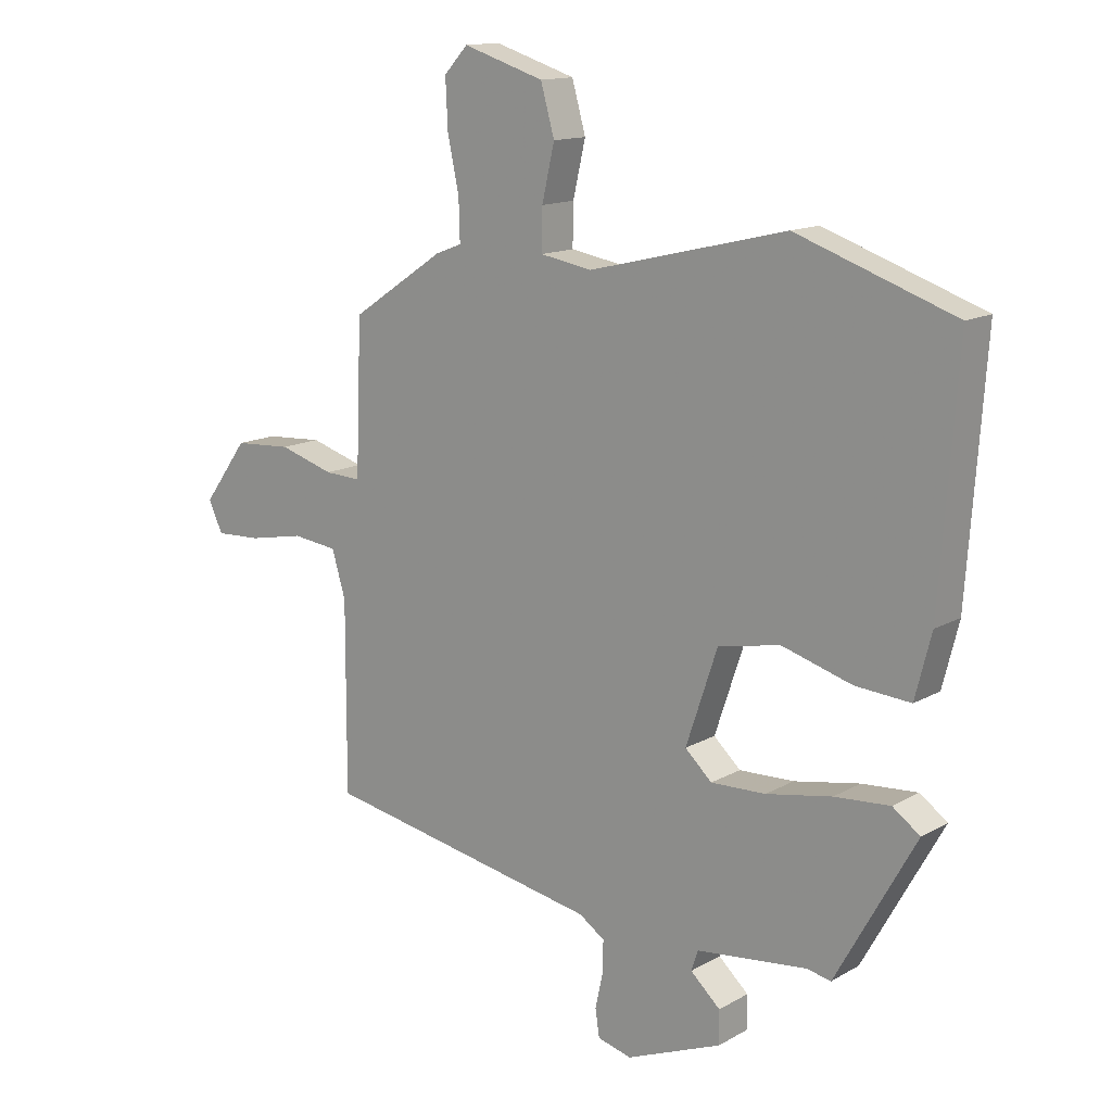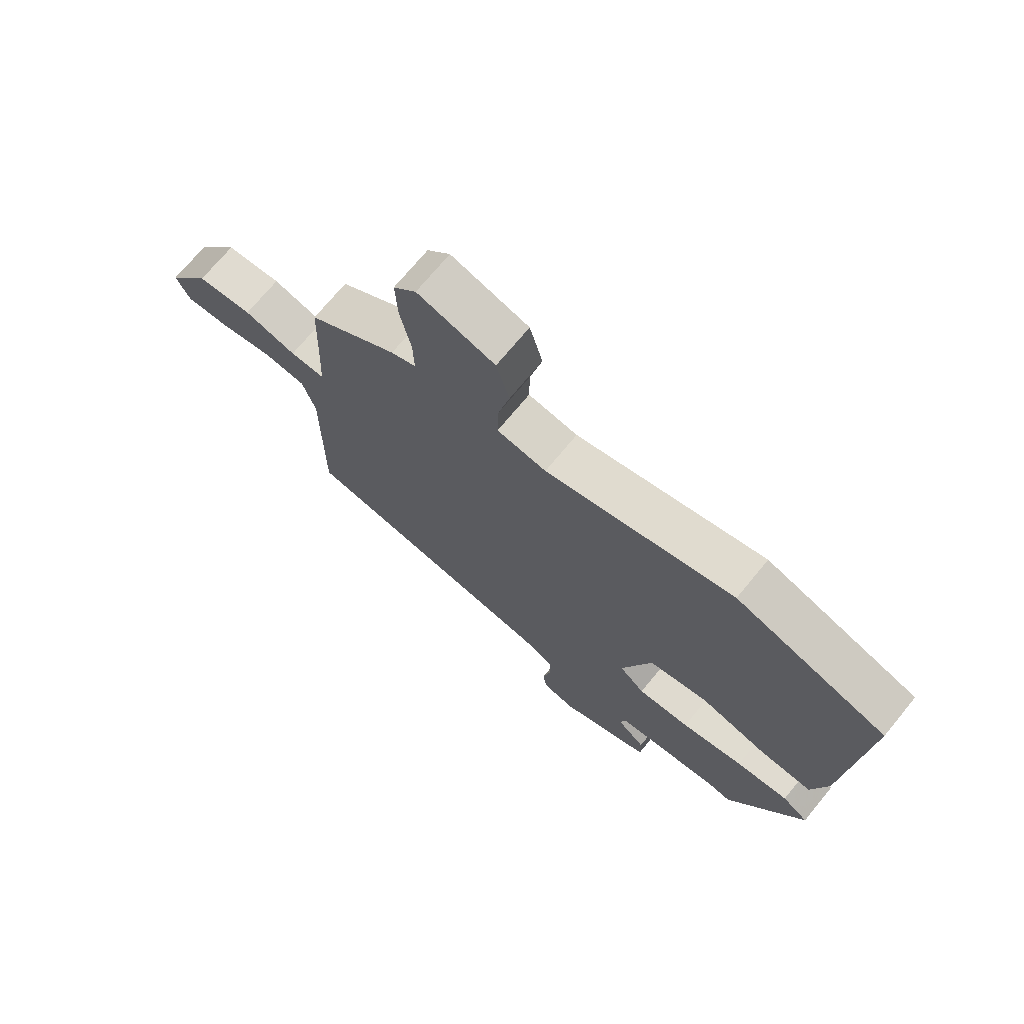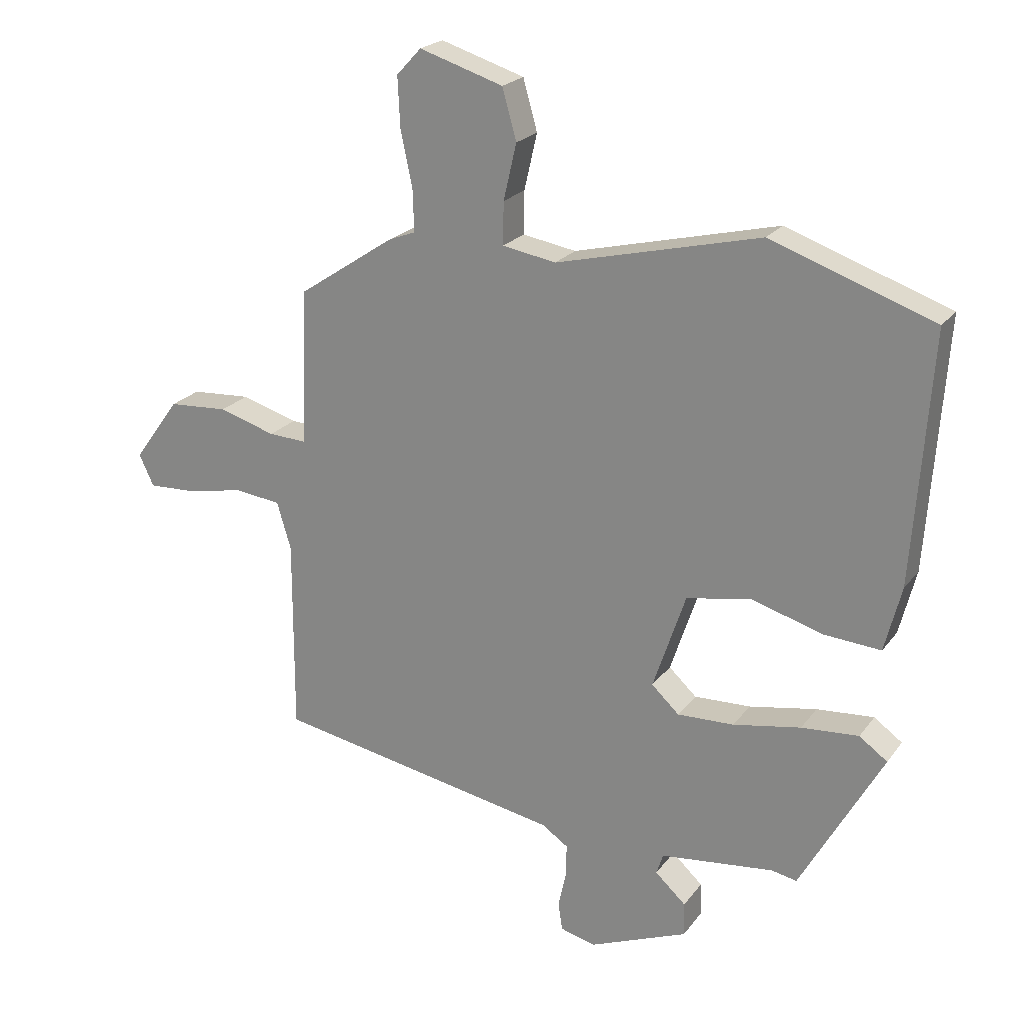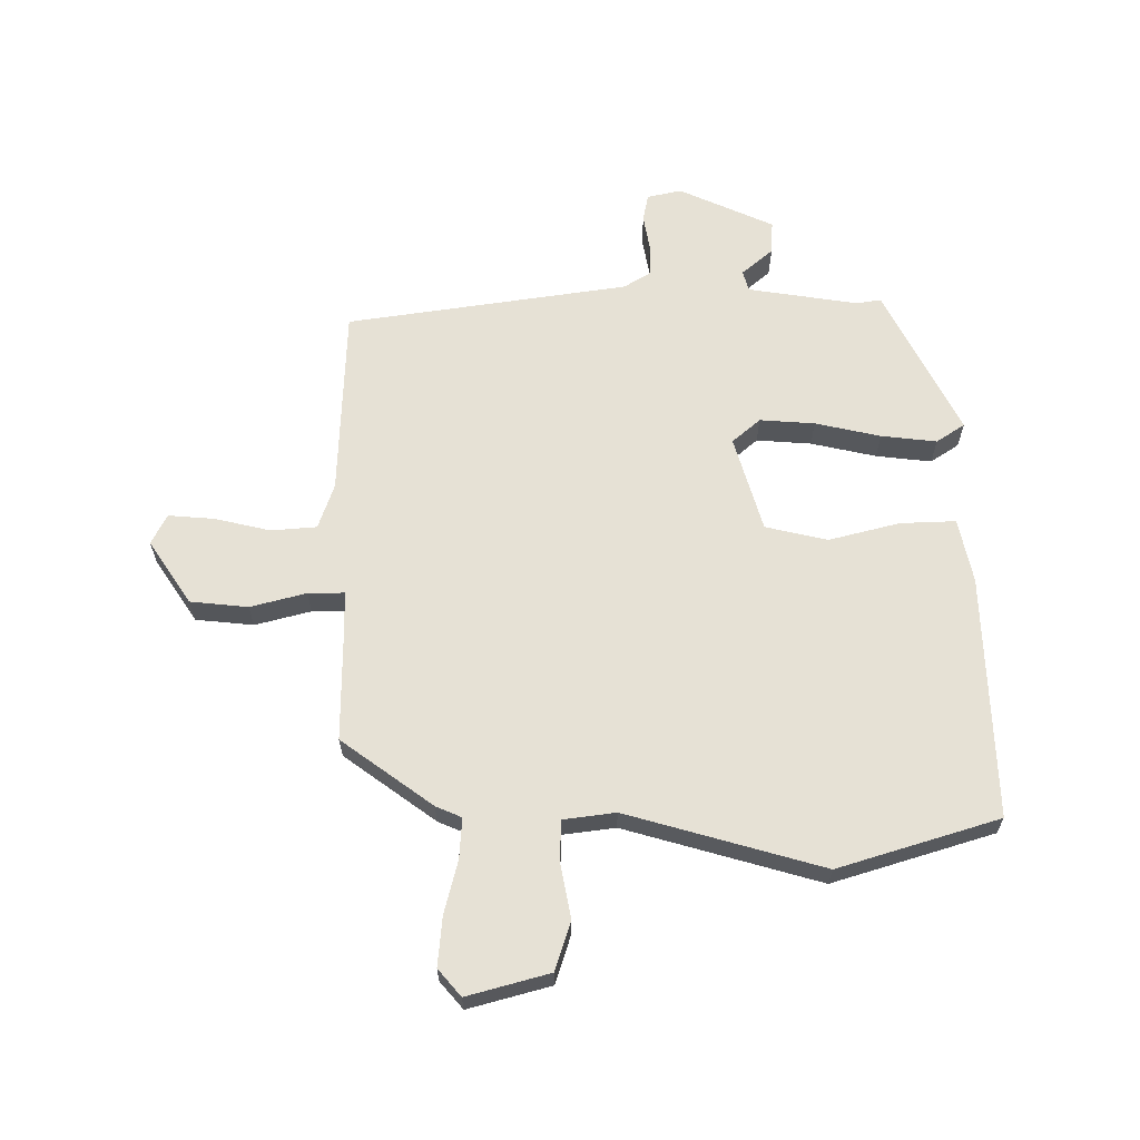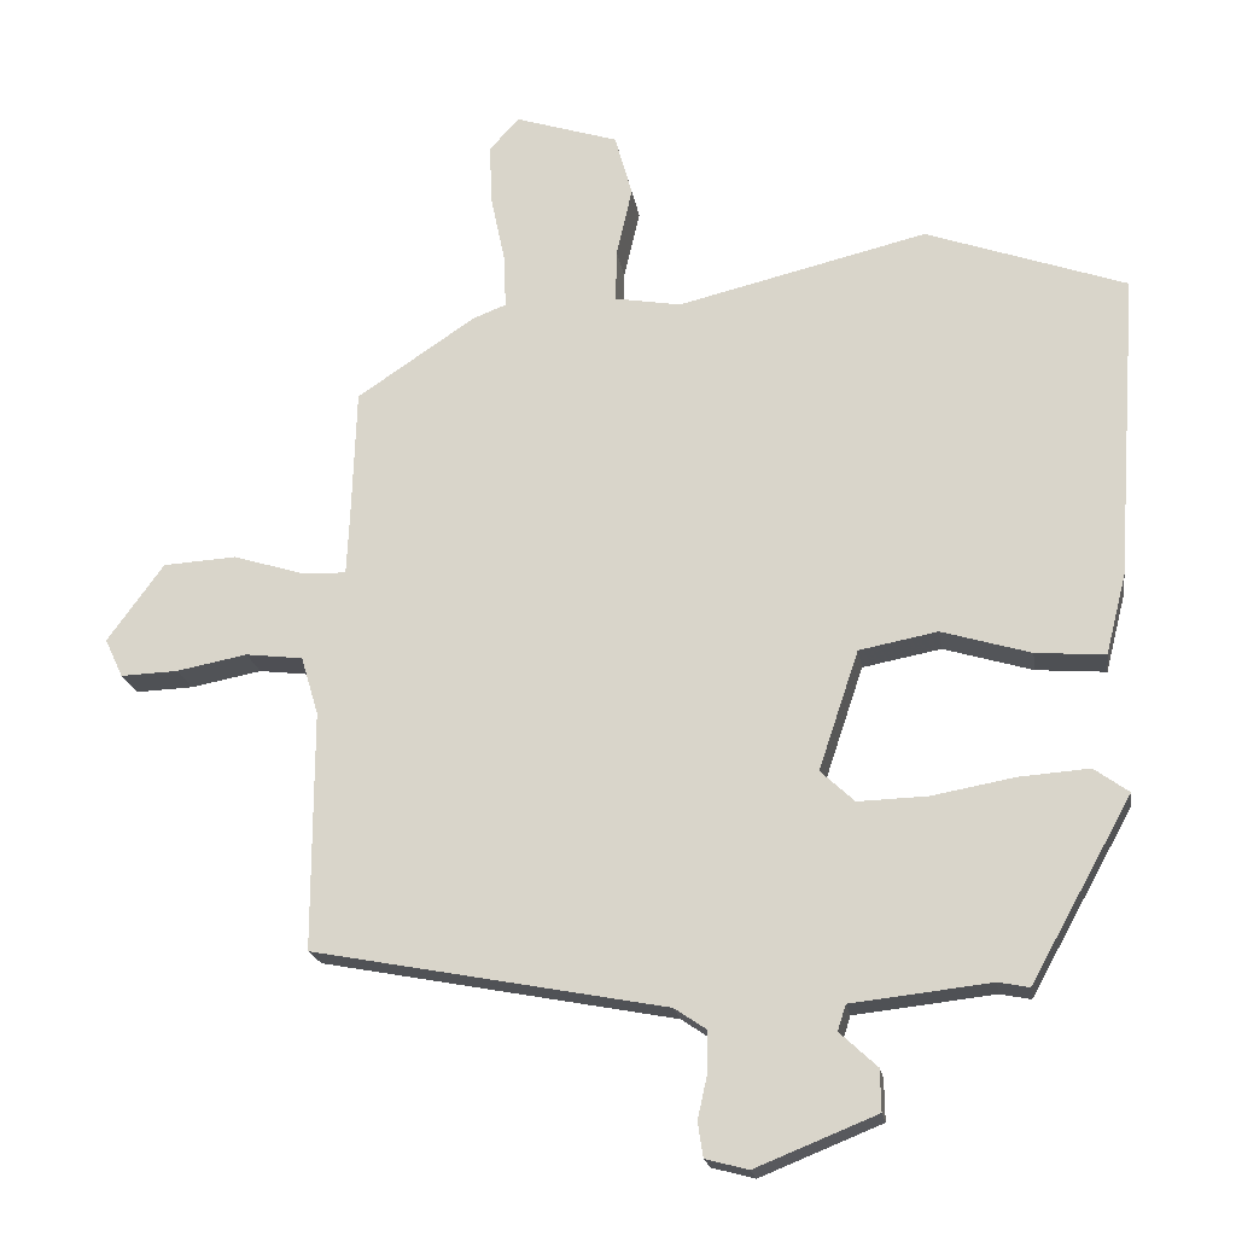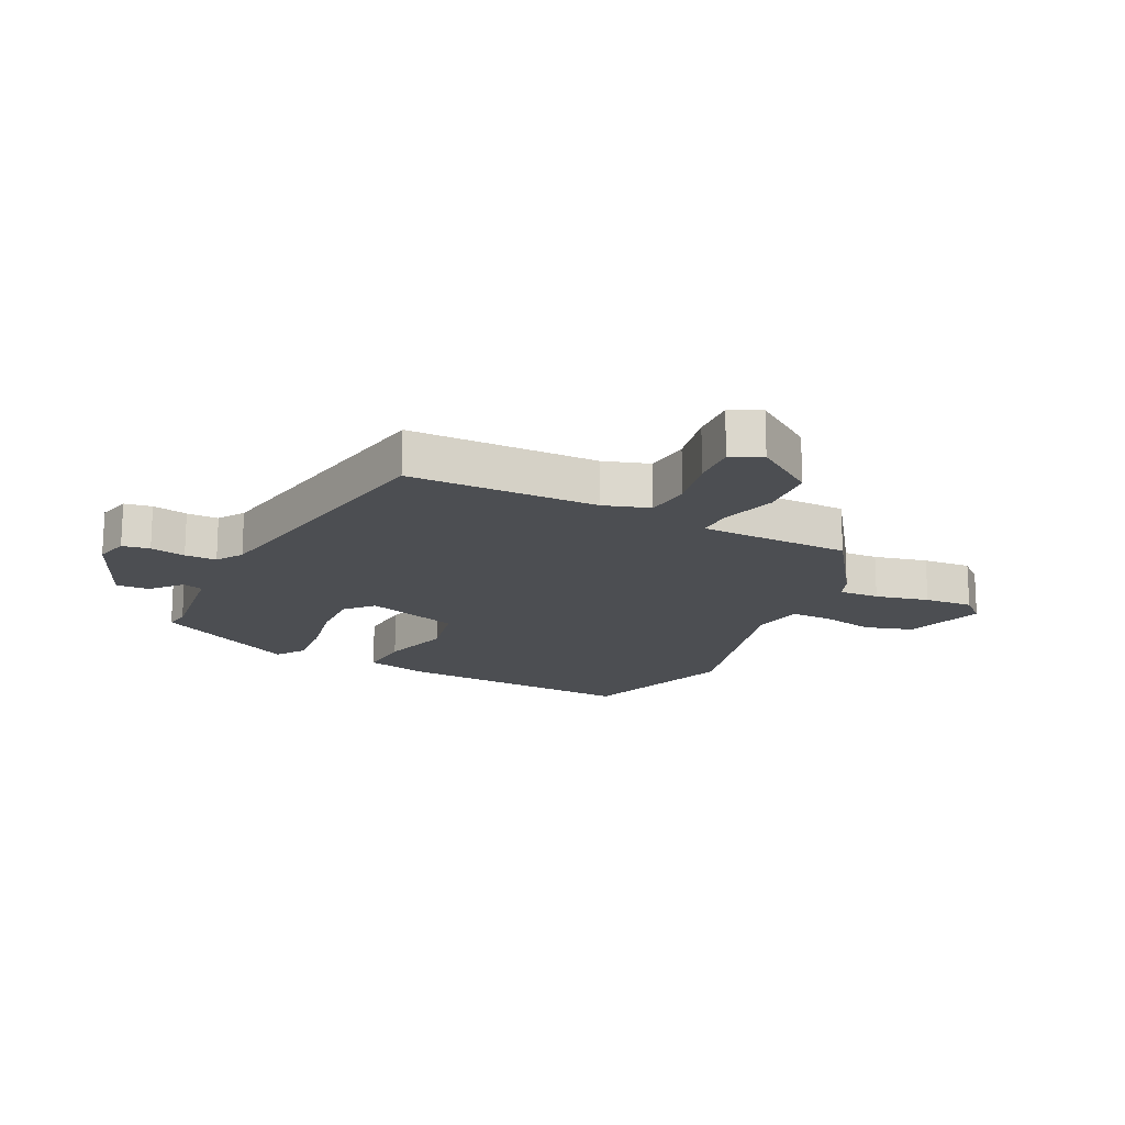
<metadata>
{"format":"obj","ext":"obj","renderer":"f3d","projection":"perspective","resolution":1024,"background":"white","views":[{"elev":13.9,"azim":38.8,"up":"+Z"},{"elev":71.4,"azim":39.4,"up":"+Z"},{"elev":22.0,"azim":26.5,"up":"+Z"},{"elev":64.2,"azim":2.1,"up":"+Y"},{"elev":-19.4,"azim":8.8,"up":"+Z"},{"elev":-16.9,"azim":-115.2,"up":"+Y"}]}
</metadata>
<code>
v 0.311 0.07 0.566
v 0.576 0.07 0.473
v 0.547 0.07 0.067
v 0.52 0.07 -0.039
v 0.428 0.07 -0.032
v 0.31 0.07 0.003
v 0.206 0.07 -0.017
v 0.153 0.07 -0.175
v 0.198 0.07 -0.217
v 0.29 0.07 -0.214
v 0.4 0.07 -0.194
v 0.493 0.07 -0.187
v 0.539 0.07 -0.22
v 0.405 0.07 -0.461
v 0.364 0.07 -0.453
v 0.179 0.07 -0.474
v 0.168 0.07 -0.508
v 0.218 0.07 -0.554
v 0.219 0.07 -0.609
v 0.058 0.07 -0.674
v 0.001 0.07 -0.659
v -0.006 0.07 -0.613
v 0.007 0.07 -0.554
v 0.008 0.07 -0.501
v -0.035 0.07 -0.472
v -0.503 0.07 -0.384
v -0.502 0.07 -0.067
v -0.525 0.07 0.01
v -0.601 0.07 0.019
v -0.695 0.07 0.001
v -0.771 0.07 -0.002
v -0.795 0.07 0.049
v -0.72 0.07 0.152
v -0.623 0.07 0.158
v -0.531 0.07 0.13
v -0.47 0.07 0.127
v -0.466 0.07 0.211
v -0.46 0.07 0.381
v -0.303 0.07 0.486
v -0.259 0.07 0.503
v -0.261 0.07 0.571
v -0.28 0.07 0.661
v -0.284 0.07 0.743
v -0.244 0.07 0.786
v -0.108 0.07 0.743
v -0.085 0.07 0.661
v -0.106 0.07 0.57
v -0.107 0.07 0.501
v -0.02 0.07 0.486
v 0.311 0 0.566
v 0.576 0 0.473
v 0.547 0 0.067
v 0.52 0 -0.039
v 0.428 0 -0.032
v 0.31 0 0.003
v 0.206 0 -0.017
v 0.153 0 -0.175
v 0.198 0 -0.217
v 0.29 0 -0.214
v 0.4 0 -0.194
v 0.493 0 -0.187
v 0.539 0 -0.22
v 0.405 0 -0.461
v 0.364 0 -0.453
v 0.179 0 -0.474
v 0.168 0 -0.508
v 0.218 0 -0.554
v 0.219 0 -0.609
v 0.058 0 -0.674
v 0.001 0 -0.659
v -0.006 0 -0.613
v 0.007 0 -0.554
v 0.008 0 -0.501
v -0.035 0 -0.472
v -0.503 0 -0.384
v -0.502 0 -0.067
v -0.525 0 0.01
v -0.601 0 0.019
v -0.695 0 0.001
v -0.771 0 -0.002
v -0.795 0 0.049
v -0.72 0 0.152
v -0.623 0 0.158
v -0.531 0 0.13
v -0.47 0 0.127
v -0.466 0 0.211
v -0.46 0 0.381
v -0.303 0 0.486
v -0.259 0 0.503
v -0.261 0 0.571
v -0.28 0 0.661
v -0.284 0 0.743
v -0.244 0 0.786
v -0.108 0 0.743
v -0.085 0 0.661
v -0.106 0 0.57
v -0.107 0 0.501
v -0.02 0 0.486
f 45 46 47
f 44 45 47
f 43 44 47
f 42 43 47
f 41 42 47
f 40 41 47 48
f 40 48 49
f 39 40 49
f 38 39 49
f 37 38 49
f 33 34 35
f 32 33 35
f 31 32 35
f 30 31 35
f 29 30 35
f 28 29 35 36
f 27 28 36
f 25 26 27 36
f 37 49 1
f 36 37 1
f 25 36 1
f 24 25 1
f 21 22 23
f 20 21 23
f 19 20 23
f 18 19 23
f 17 18 23
f 13 14 15
f 12 13 15
f 11 12 15
f 10 11 15
f 9 10 15 16
f 17 23 24
f 16 17 24
f 9 16 24
f 8 9 24
f 4 5 6
f 3 4 6
f 2 3 6 7
f 7 8 24 1
f 1 2 7
f 96 95 94
f 96 94 93
f 96 93 92
f 96 92 91
f 96 91 90
f 97 96 90 89
f 98 97 89
f 98 89 88
f 98 88 87
f 98 87 86
f 84 83 82
f 84 82 81
f 84 81 80
f 84 80 79
f 84 79 78
f 85 84 78 77
f 85 77 76
f 85 76 75 74
f 50 98 86
f 50 86 85
f 50 85 74
f 50 74 73
f 72 71 70
f 72 70 69
f 72 69 68
f 72 68 67
f 72 67 66
f 64 63 62
f 64 62 61
f 64 61 60
f 64 60 59
f 65 64 59 58
f 73 72 66
f 73 66 65
f 73 65 58
f 73 58 57
f 55 54 53
f 55 53 52
f 56 55 52 51
f 50 73 57 56
f 56 51 50
f 1 50 51 2
f 2 51 52 3
f 3 52 53 4
f 4 53 54 5
f 5 54 55 6
f 6 55 56 7
f 7 56 57 8
f 8 57 58 9
f 9 58 59 10
f 10 59 60 11
f 11 60 61 12
f 12 61 62 13
f 13 62 63 14
f 14 63 64 15
f 15 64 65 16
f 16 65 66 17
f 17 66 67 18
f 18 67 68 19
f 19 68 69 20
f 20 69 70 21
f 21 70 71 22
f 22 71 72 23
f 23 72 73 24
f 24 73 74 25
f 25 74 75 26
f 26 75 76 27
f 27 76 77 28
f 28 77 78 29
f 29 78 79 30
f 30 79 80 31
f 31 80 81 32
f 32 81 82 33
f 33 82 83 34
f 34 83 84 35
f 35 84 85 36
f 36 85 86 37
f 37 86 87 38
f 38 87 88 39
f 39 88 89 40
f 40 89 90 41
f 41 90 91 42
f 42 91 92 43
f 43 92 93 44
f 44 93 94 45
f 45 94 95 46
f 46 95 96 47
f 47 96 97 48
f 48 97 98 49
f 49 98 50 1

</code>
